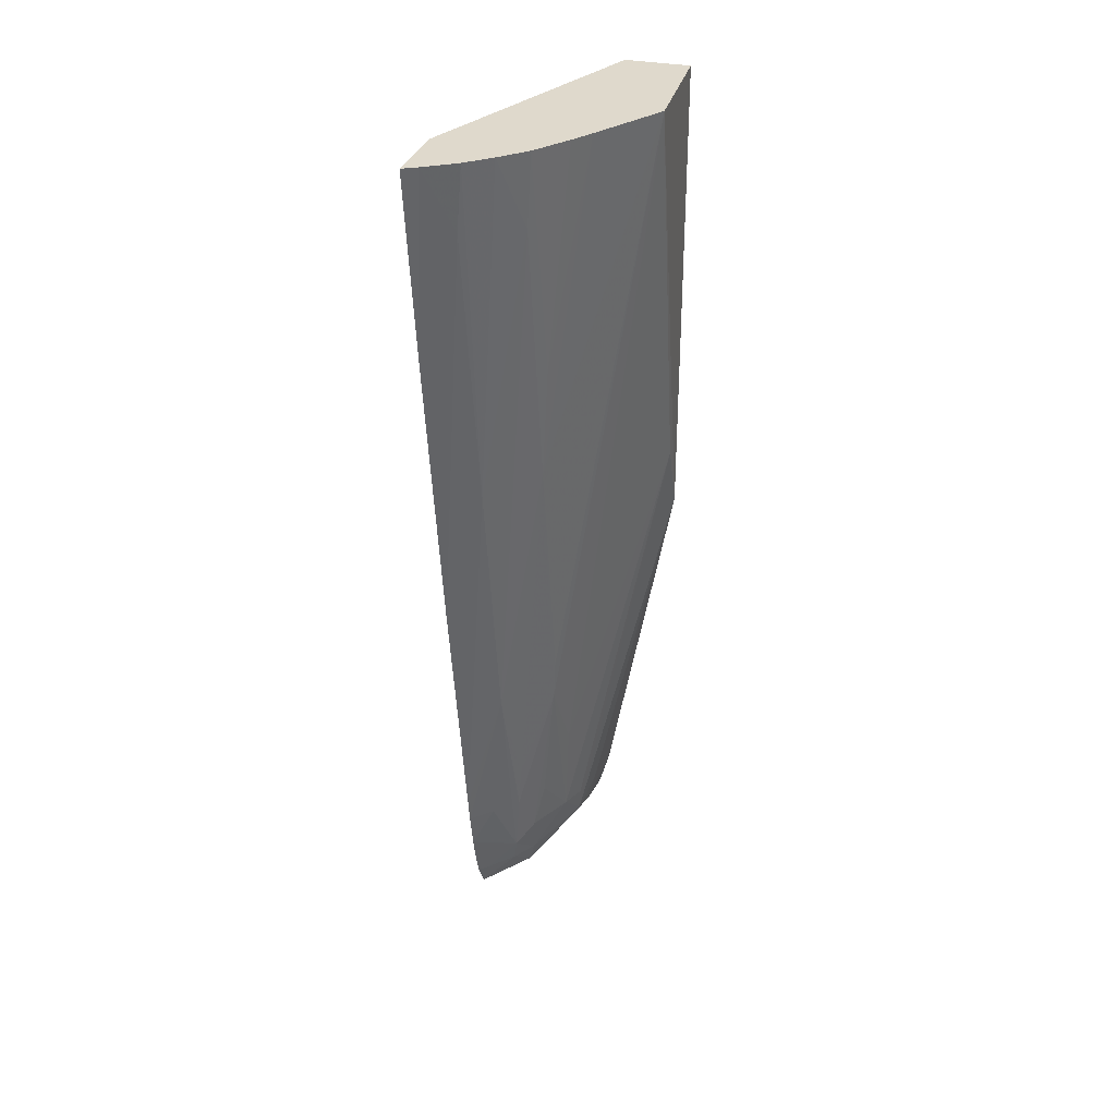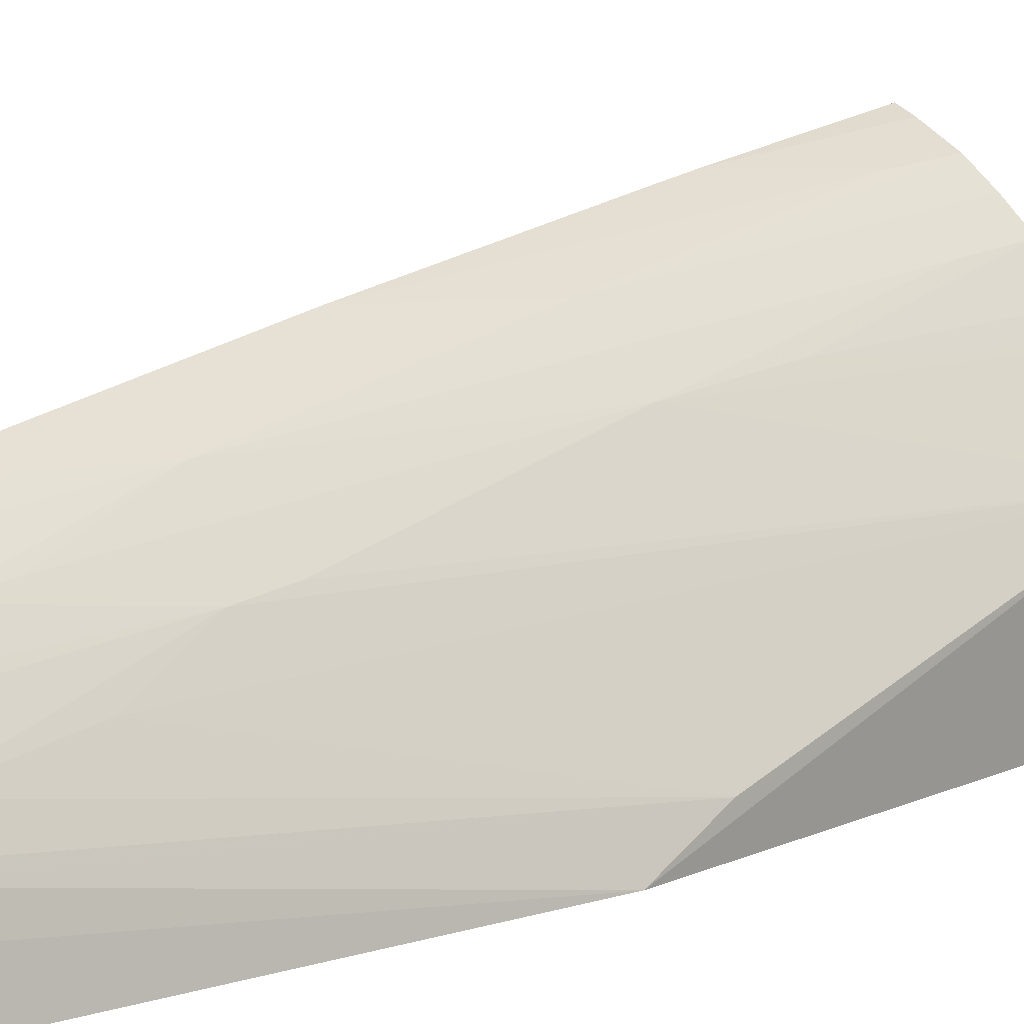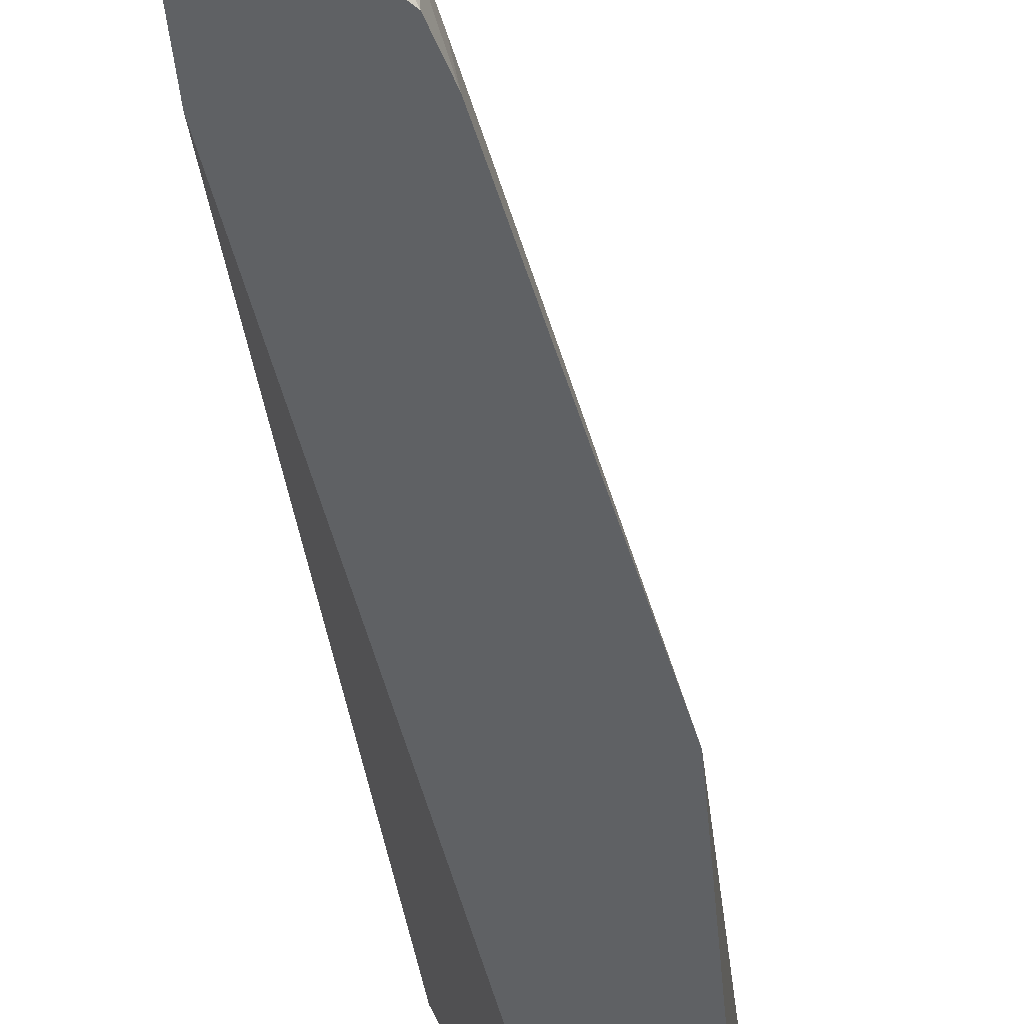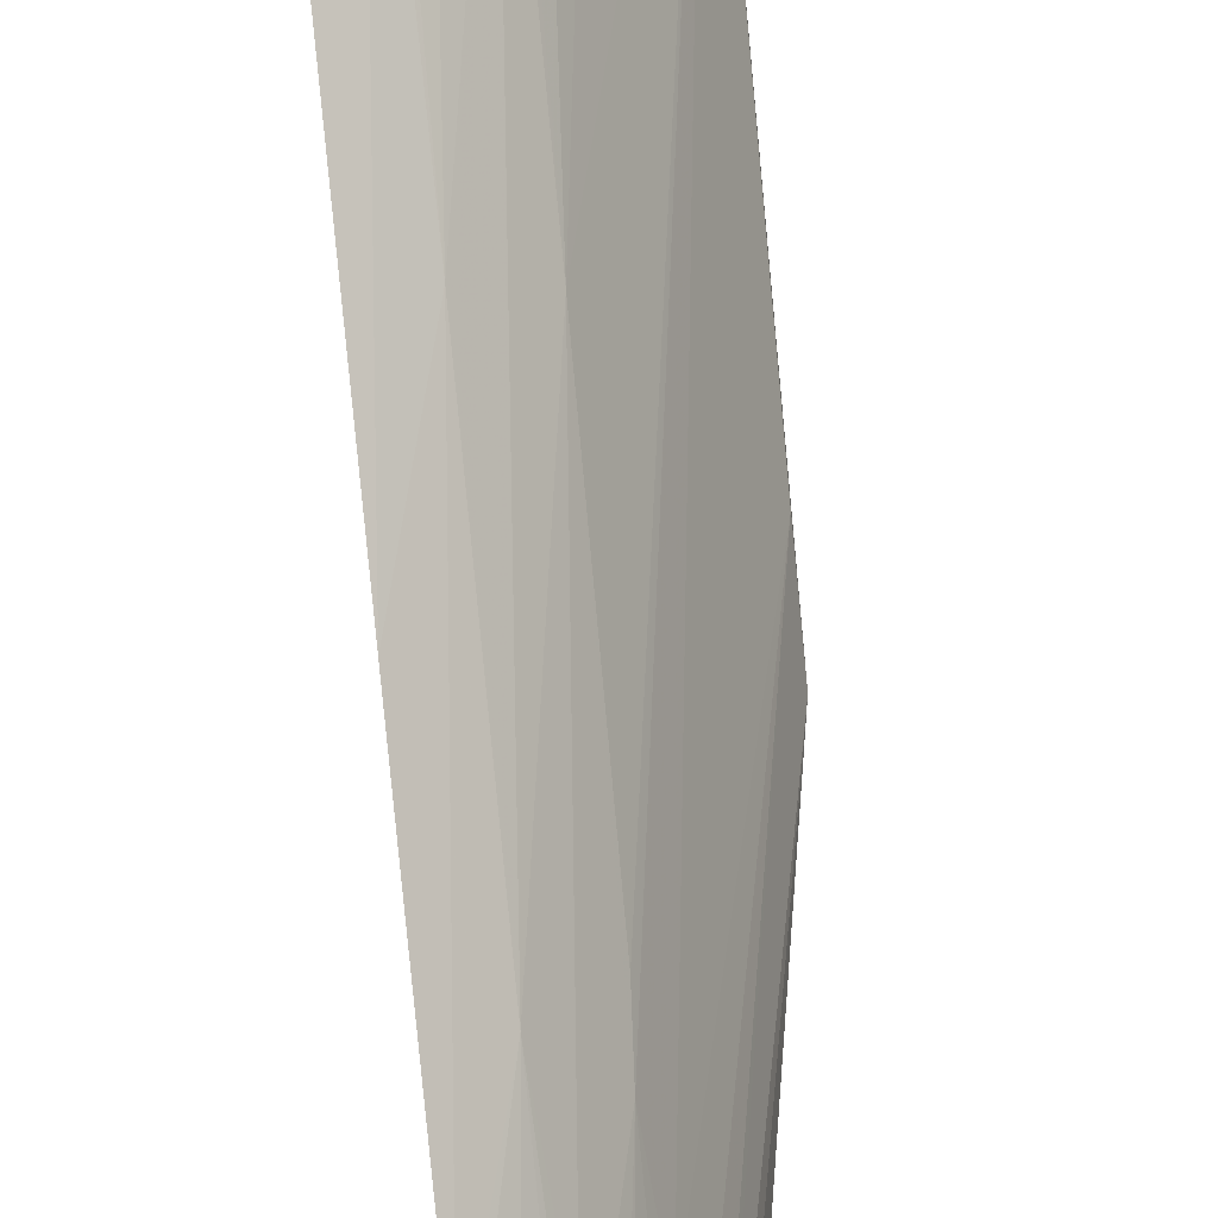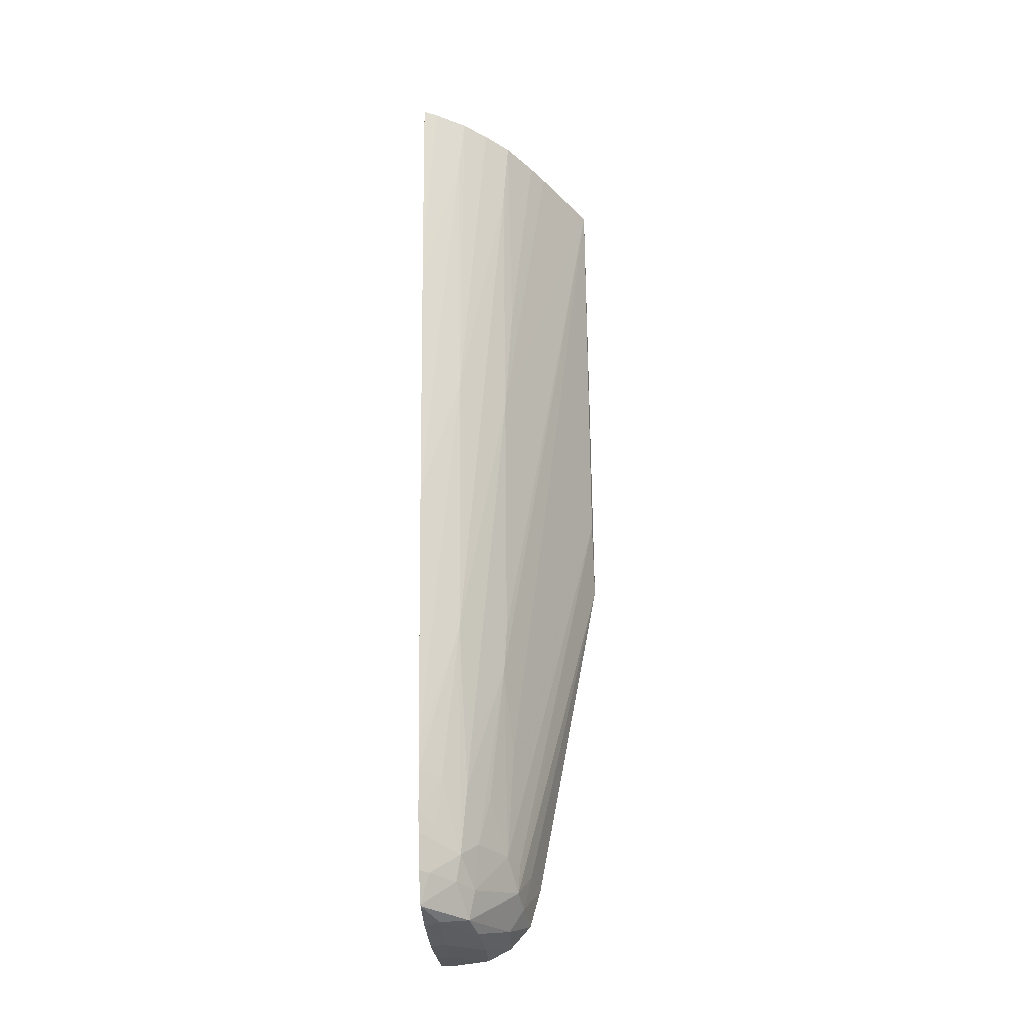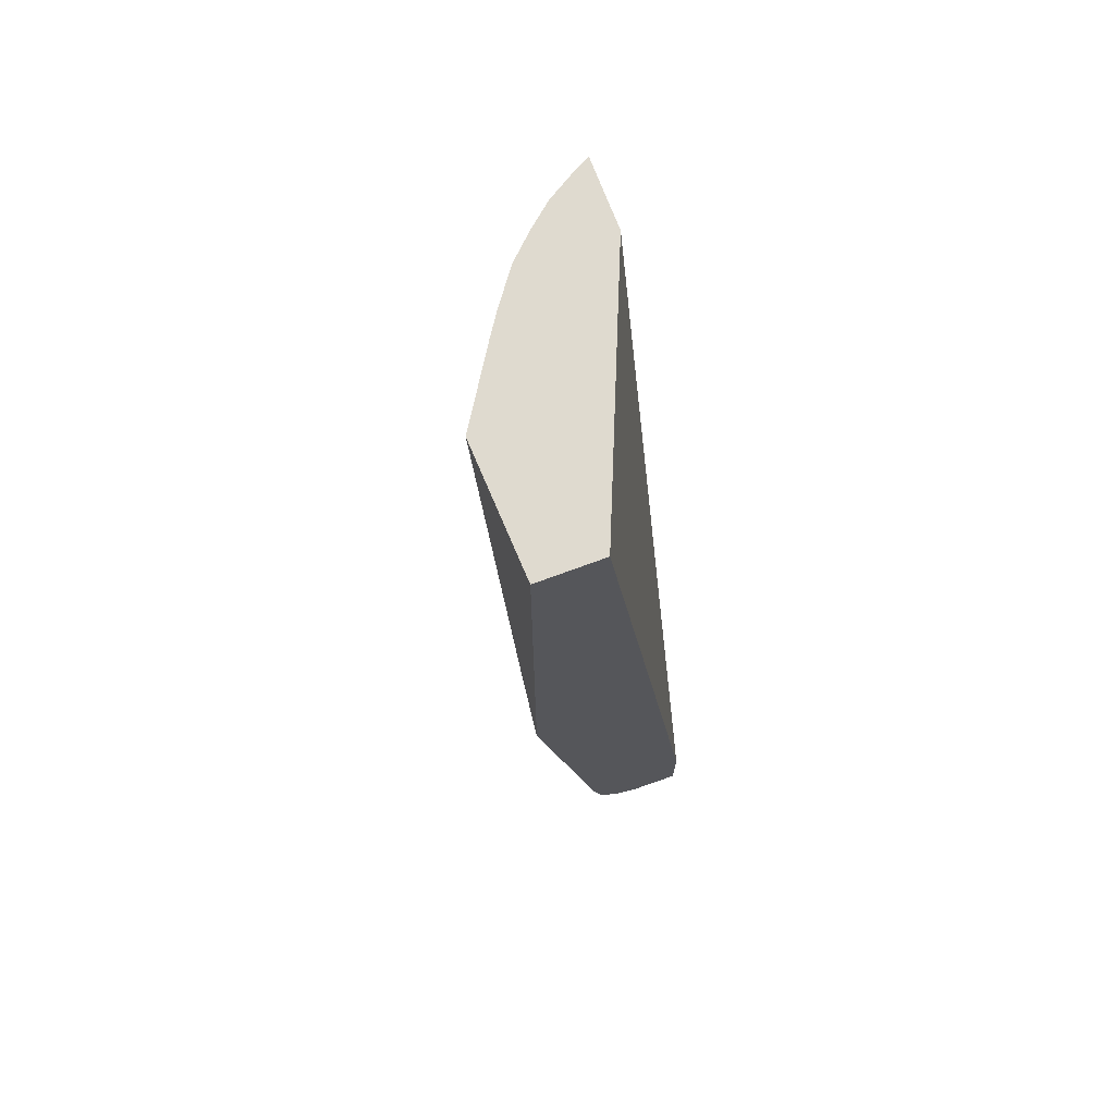
<metadata>
{"format":"obj","ext":"obj","renderer":"f3d","projection":"perspective","resolution":1024,"background":"white","views":[{"elev":32.3,"azim":-163.9,"up":"+Z"},{"elev":8.8,"azim":-142.5,"up":"+Y"},{"elev":-45.9,"azim":-174.8,"up":"+Y"},{"elev":77.9,"azim":173.9,"up":"+Y"},{"elev":-34.0,"azim":-174.8,"up":"+Z"},{"elev":70.8,"azim":-20.4,"up":"+Z"}]}
</metadata>
<code>
v 0.04317 0.1526 0.002738
v 0.04317 0.1696 0.01463
v 0.04317 0.1911 0.1496
v 0.04317 0.1797 0.07162
v 0.04317 0.187 0.1196
v 0.04095 0.1899 0.1496
v 0.03615 0.1869 0.1496
v 0.0372 0.1861 0.1393
v 0.04317 0.1861 0.1134
v 0.03706 0.1788 0.09391
v 0.03243 0.1837 0.1496
v 0.0286 0.18 0.1496
v 0.02952 0.1789 0.1378
v 0.03721 0.1712 0.05005
v 0.0298 0.1712 0.0949
v 0.03568 0.1656 0.03154
v 0.03631 0.1649 0.02409
v 0.03075 0.162 0.04643
v 0.03484 0.1607 0.01609
v 0.03729 0.1637 0.01326
v 0.03988 0.1686 0.02409
v 0.04076 0.1676 0.01595
v 0.04317 0.1704 0.01783
v 0.04317 0.1717 0.02409
v 0.04317 0.1724 0.02836
v 0.04176 0.1666 0.009203
v 0.03804 0.1627 0.009203
v 0.04317 0.1652 0.004646
v 0.03654 0.1574 0.004922
v 0.04317 0.1651 0.004489
v 0.04317 0.1679 0.009203
v 0.04317 0.16 0.003185
v 0.04082 0.16 0.003815
v 0.03567 0.1526 0.004477
v 0.04095 0.1526 0.002896
v 0.04095 0.1451 0.003442
v 0.03547 0.139 0.00485
v 0.03507 0.1451 0.004477
v 0.03174 0.139 0.006748
v 0.04317 0.139 0.004319
v 0.04095 0.139 0.004276
v 0.04317 0.1451 0.003456
v 0.04317 0.139 0.01653
v 0.02677 0.139 0.01665
v 0.02848 0.139 0.01046
v 0.03135 0.1451 0.007423
v 0.02901 0.1451 0.01115
v 0.02774 0.1451 0.01665
v 0.02954 0.1494 0.01225
v 0.03204 0.1522 0.009536
v 0.03551 0.159 0.009205
v 0.03082 0.154 0.01665
v 0.02918 0.1503 0.01665
v 0.01605 0.1438 0.0861
v 0.01605 0.139 0.0746
v 0.01605 0.139 0.1496
v 0.01518 0.1597 0.1496
v 0.02964 0.1566 0.03413
v 0.03025 0.1629 0.05386
v 0.0224 0.1711 0.1496
v 0.02846 0.1729 0.1134
v 0.02459 0.1744 0.1496
v 0.0262 0.139 0.1496
v 0.04317 0.1796 0.1496
v 0.03311 0.16 0.02409
f 2 3 1
f 4 3 2
f 5 3 4
f 6 3 5
f 6 7 3
f 6 8 7
f 6 5 8
f 9 8 5
f 9 4 8
f 9 5 4
f 8 4 10
f 8 10 7
f 11 7 10
f 11 12 7
f 11 13 12
f 11 10 13
f 14 13 10
f 14 15 13
f 14 16 15
f 17 16 14
f 17 18 16
f 17 19 18
f 17 20 19
f 17 14 20
f 21 20 14
f 22 20 21
f 22 2 20
f 23 2 22
f 23 24 2
f 23 21 24
f 23 22 21
f 24 21 14
f 24 14 25
f 24 25 2
f 25 4 2
f 25 10 4
f 25 14 10
f 26 20 2
f 26 27 20
f 28 27 26
f 28 29 27
f 28 30 29
f 28 31 30
f 28 26 31
f 26 2 31
f 31 2 30
f 30 2 1
f 32 30 1
f 33 30 32
f 33 29 30
f 33 34 29
f 33 35 34
f 33 32 35
f 32 1 35
f 36 35 1
f 37 35 36
f 37 38 35
f 37 39 38
f 37 40 39
f 41 40 37
f 41 42 40
f 41 36 42
f 41 37 36
f 42 36 1
f 42 1 40
f 40 1 43
f 40 43 44
f 39 40 44
f 45 39 44
f 45 46 39
f 45 47 46
f 45 44 47
f 48 47 44
f 49 47 48
f 49 46 47
f 49 50 46
f 49 29 50
f 49 51 29
f 49 52 51
f 53 52 49
f 53 54 52
f 53 49 54
f 49 55 54
f 49 48 55
f 48 44 55
f 55 44 56
f 55 56 57
f 54 55 57
f 58 54 57
f 58 52 54
f 58 18 52
f 58 57 18
f 59 18 57
f 59 15 18
f 59 57 15
f 60 15 57
f 61 15 60
f 61 12 15
f 61 62 12
f 61 60 62
f 62 60 12
f 60 57 12
f 12 57 56
f 12 56 3
f 7 12 3
f 63 3 56
f 64 3 63
f 64 1 3
f 43 1 64
f 43 64 63
f 43 63 44
f 44 63 56
f 13 15 12
f 18 15 16
f 65 52 18
f 65 19 52
f 65 18 19
f 19 51 52
f 19 20 51
f 51 20 27
f 51 27 29
f 50 29 46
f 34 46 29
f 34 38 46
f 34 35 38
f 39 46 38

</code>
